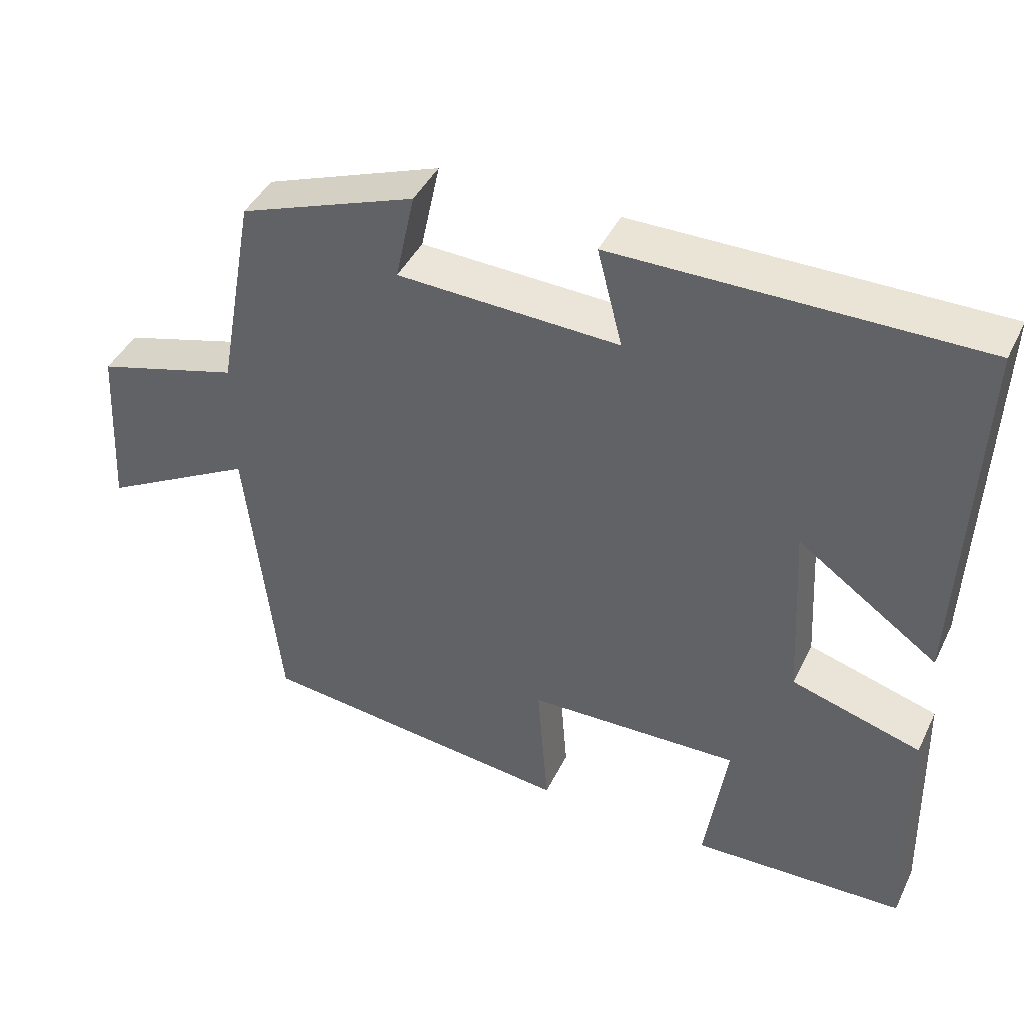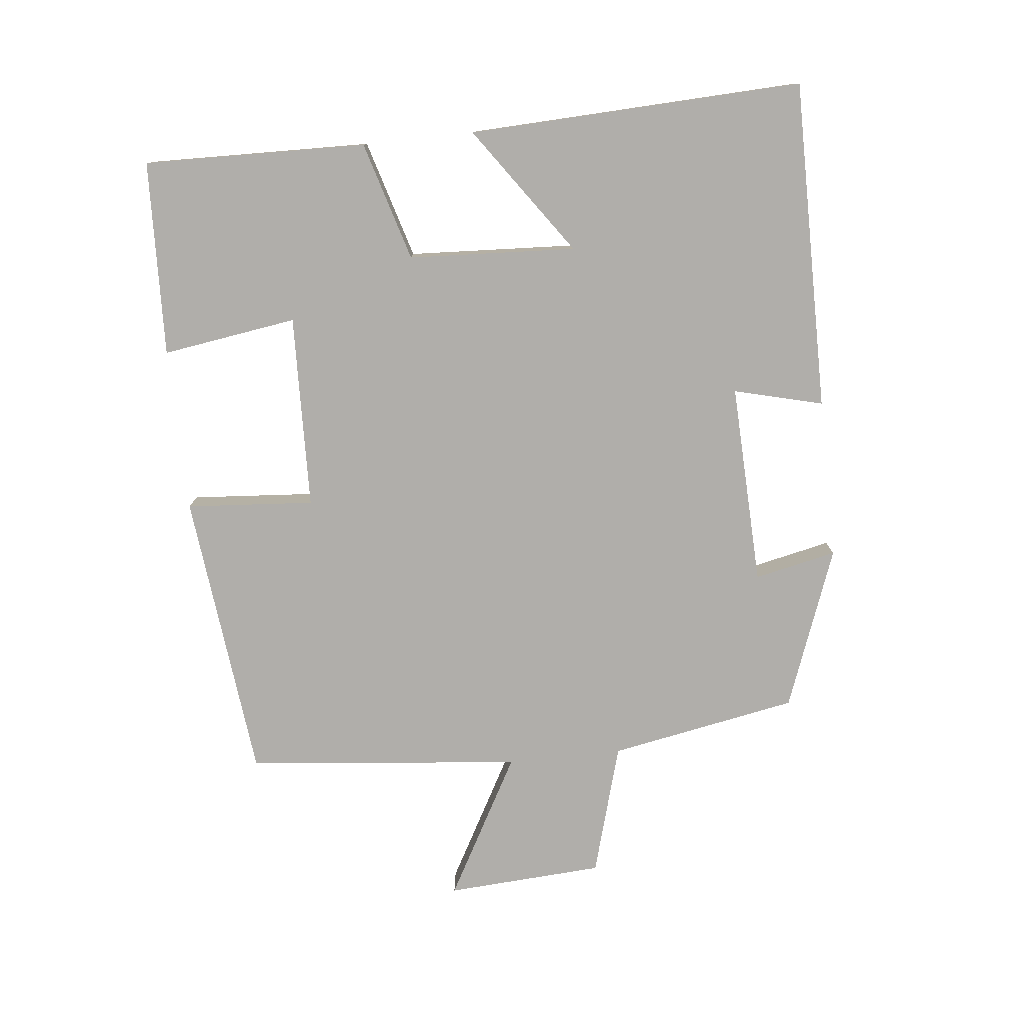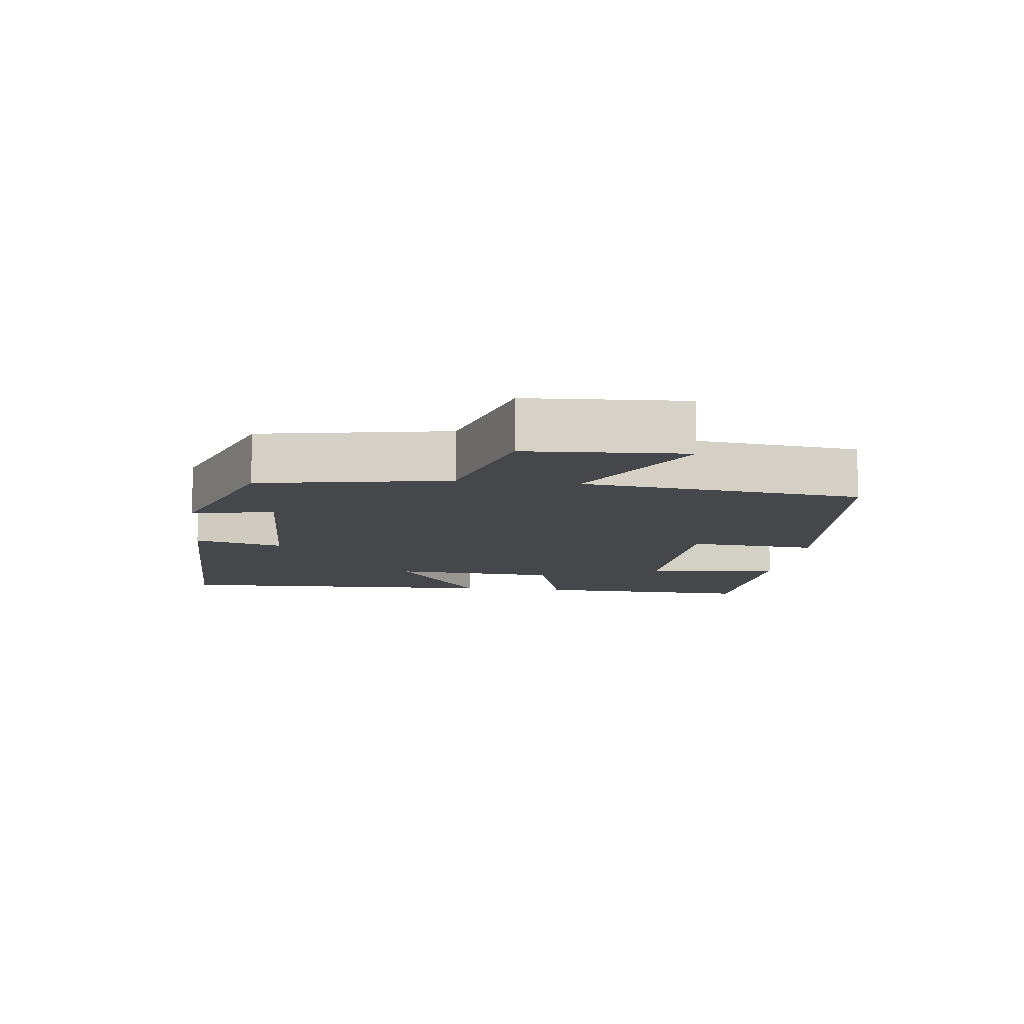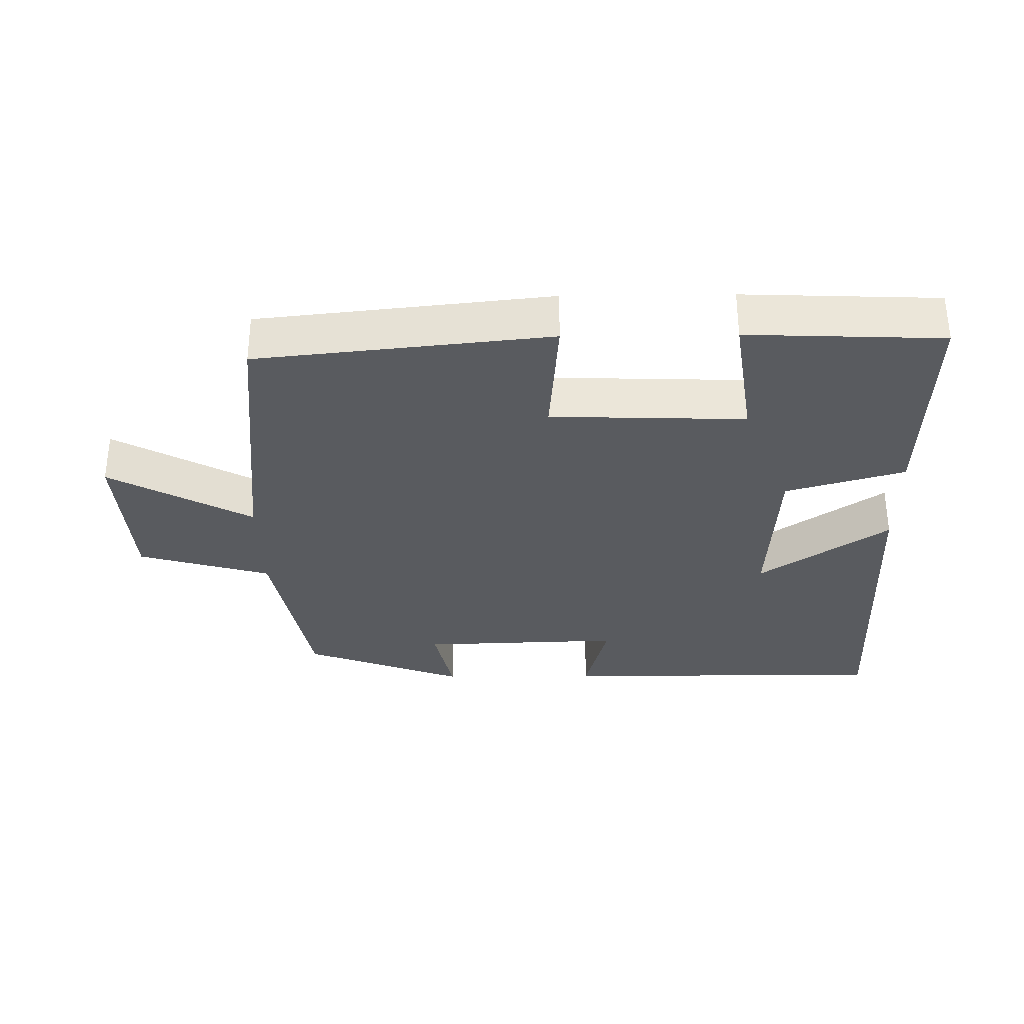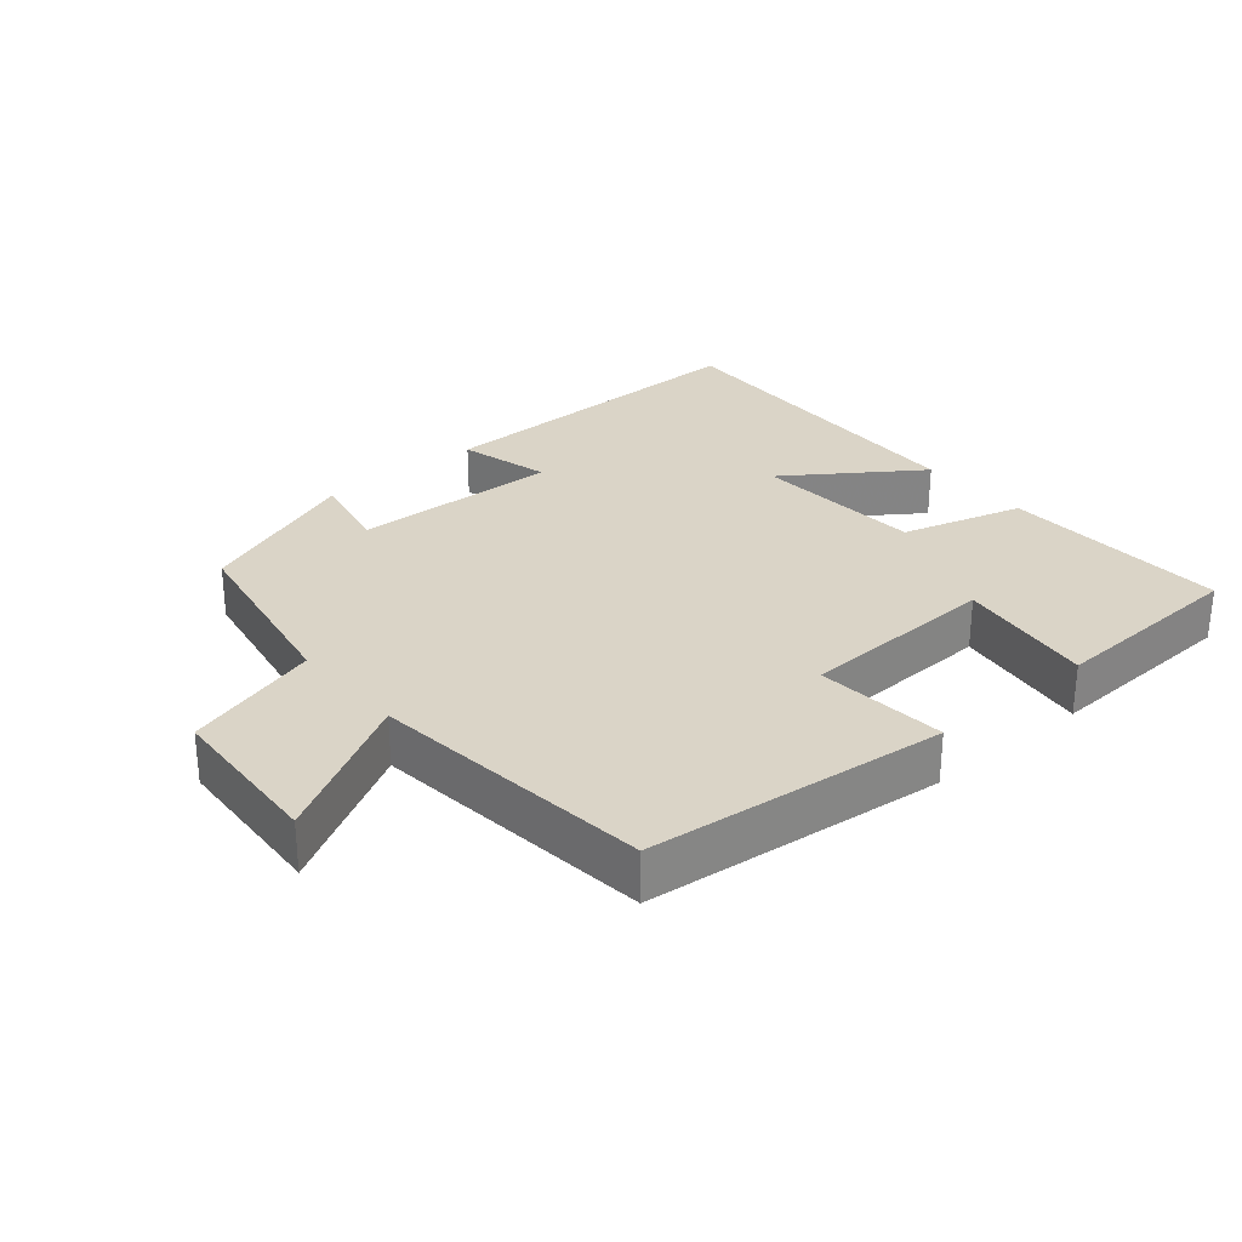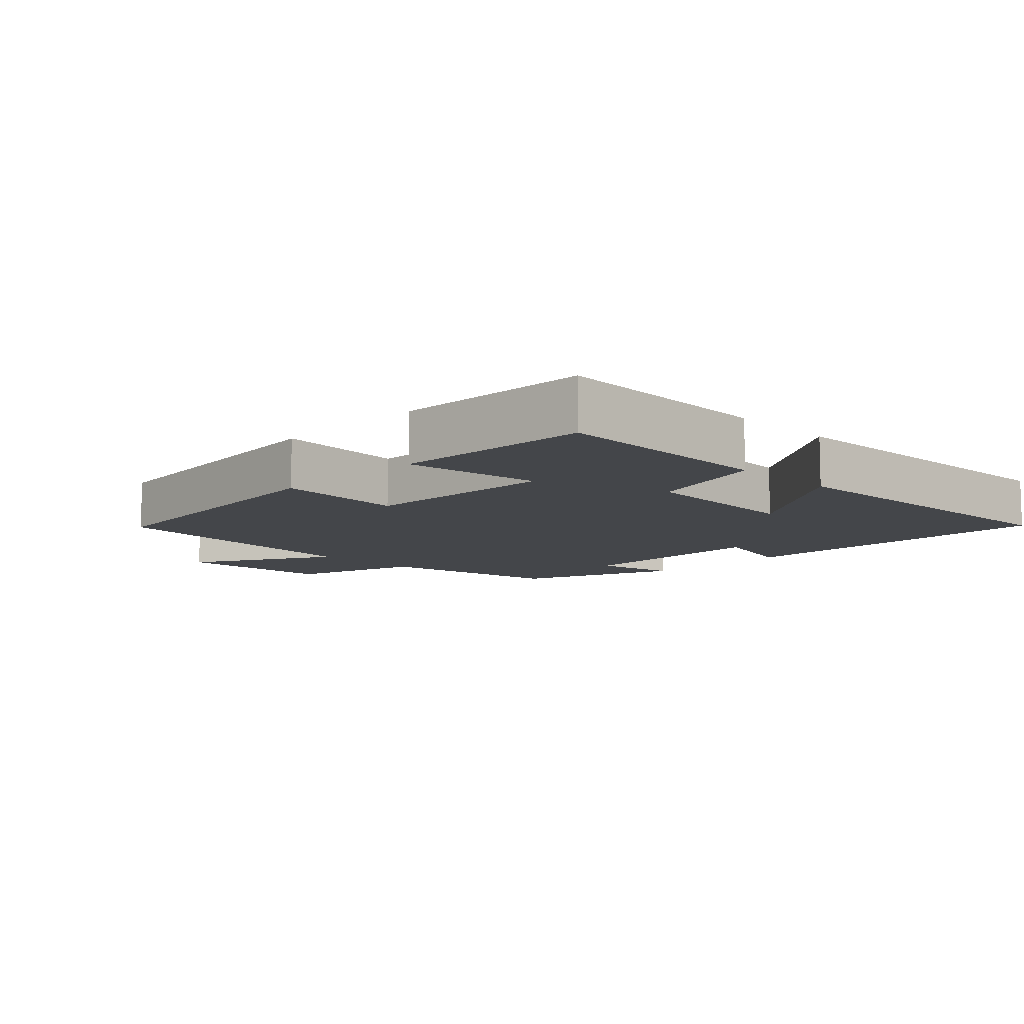
<metadata>
{"format":"obj","ext":"obj","renderer":"f3d","projection":"perspective","resolution":1024,"background":"white","views":[{"elev":43.2,"azim":-155.3,"up":"+Z"},{"elev":-77.9,"azim":-83.7,"up":"+Y"},{"elev":-10.7,"azim":82.9,"up":"+Y"},{"elev":-32.3,"azim":-179.2,"up":"+Y"},{"elev":28.9,"azim":139.6,"up":"+Y"},{"elev":-9.6,"azim":-134.8,"up":"+Y"}]}
</metadata>
<code>
v 0.456 0.07 -0.454
v 0.024 0.07 -0.5
v 0.039 0.07 -0.31
v -0.249 0.07 -0.3
v -0.22 0.07 -0.5
v -0.509 0.07 -0.488
v -0.5 0.07 -0.158
v -0.324 0.07 -0.107
v -0.31 0.07 0.141
v -0.5 0.07 0.008
v -0.518 0.07 0.504
v -0.03 0.07 0.5
v -0.064 0.07 0.368
v 0.236 0.07 0.378
v 0.21 0.07 0.5
v 0.449 0.07 0.41
v 0.5 0.07 0.13
v 0.696 0.07 0.073
v 0.71 0.07 -0.161
v 0.5 0.07 -0.044
v 0.456 0 -0.454
v 0.024 0 -0.5
v 0.039 0 -0.31
v -0.249 0 -0.3
v -0.22 0 -0.5
v -0.509 0 -0.488
v -0.5 0 -0.158
v -0.324 0 -0.107
v -0.31 0 0.141
v -0.5 0 0.008
v -0.518 0 0.504
v -0.03 0 0.5
v -0.064 0 0.368
v 0.236 0 0.378
v 0.21 0 0.5
v 0.449 0 0.41
v 0.5 0 0.13
v 0.696 0 0.073
v 0.71 0 -0.161
v 0.5 0 -0.044
f 17 18 19 20
f 17 20 1
f 16 17 1
f 15 16 1
f 14 15 1
f 13 14 1
f 11 12 13
f 10 11 13
f 9 10 13
f 8 9 13 1
f 6 7 8
f 5 6 8
f 4 5 8
f 3 4 8
f 3 8 1
f 1 2 3
f 40 39 38 37
f 21 40 37
f 21 37 36
f 21 36 35
f 21 35 34
f 21 34 33
f 33 32 31
f 33 31 30
f 33 30 29
f 21 33 29 28
f 28 27 26
f 28 26 25
f 28 25 24
f 28 24 23
f 21 28 23
f 23 22 21
f 1 21 22 2
f 2 22 23 3
f 3 23 24 4
f 4 24 25 5
f 5 25 26 6
f 6 26 27 7
f 7 27 28 8
f 8 28 29 9
f 9 29 30 10
f 10 30 31 11
f 11 31 32 12
f 12 32 33 13
f 13 33 34 14
f 14 34 35 15
f 15 35 36 16
f 16 36 37 17
f 17 37 38 18
f 18 38 39 19
f 19 39 40 20
f 20 40 21 1

</code>
